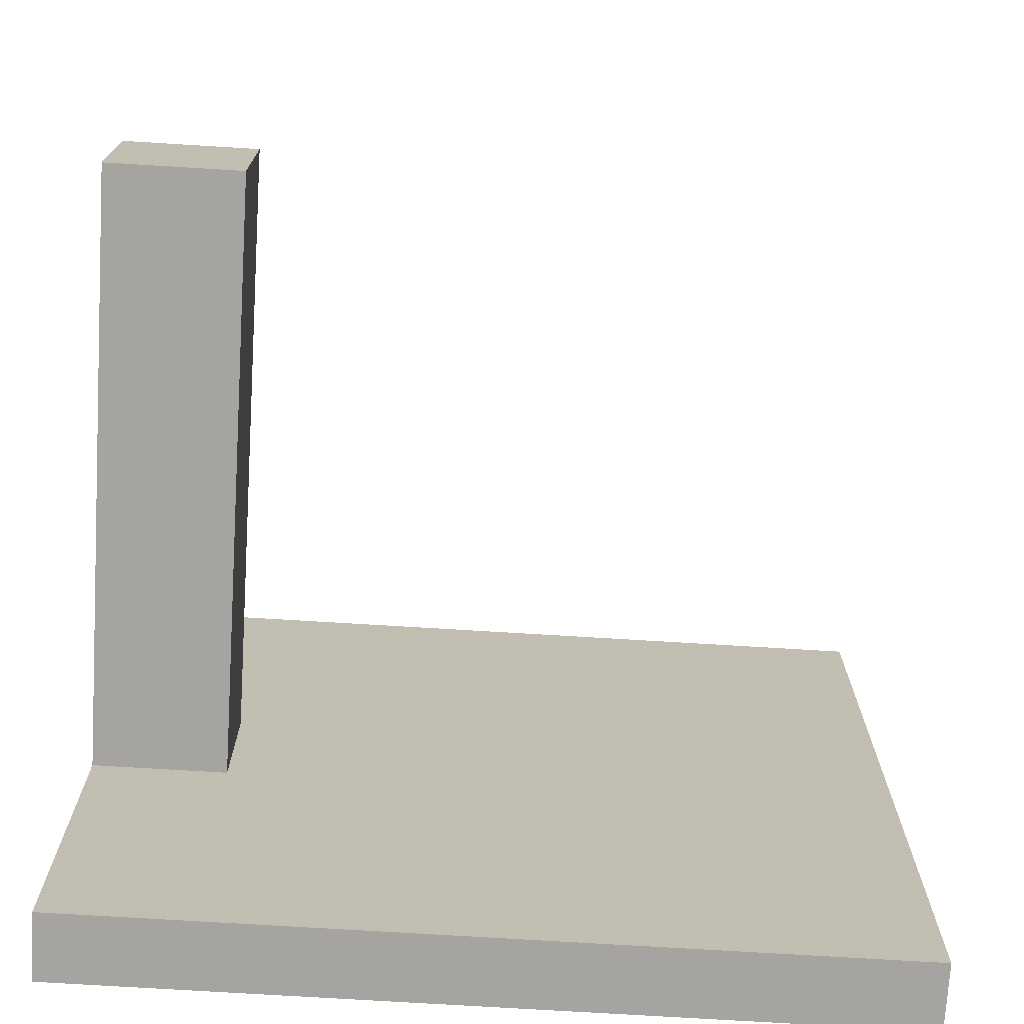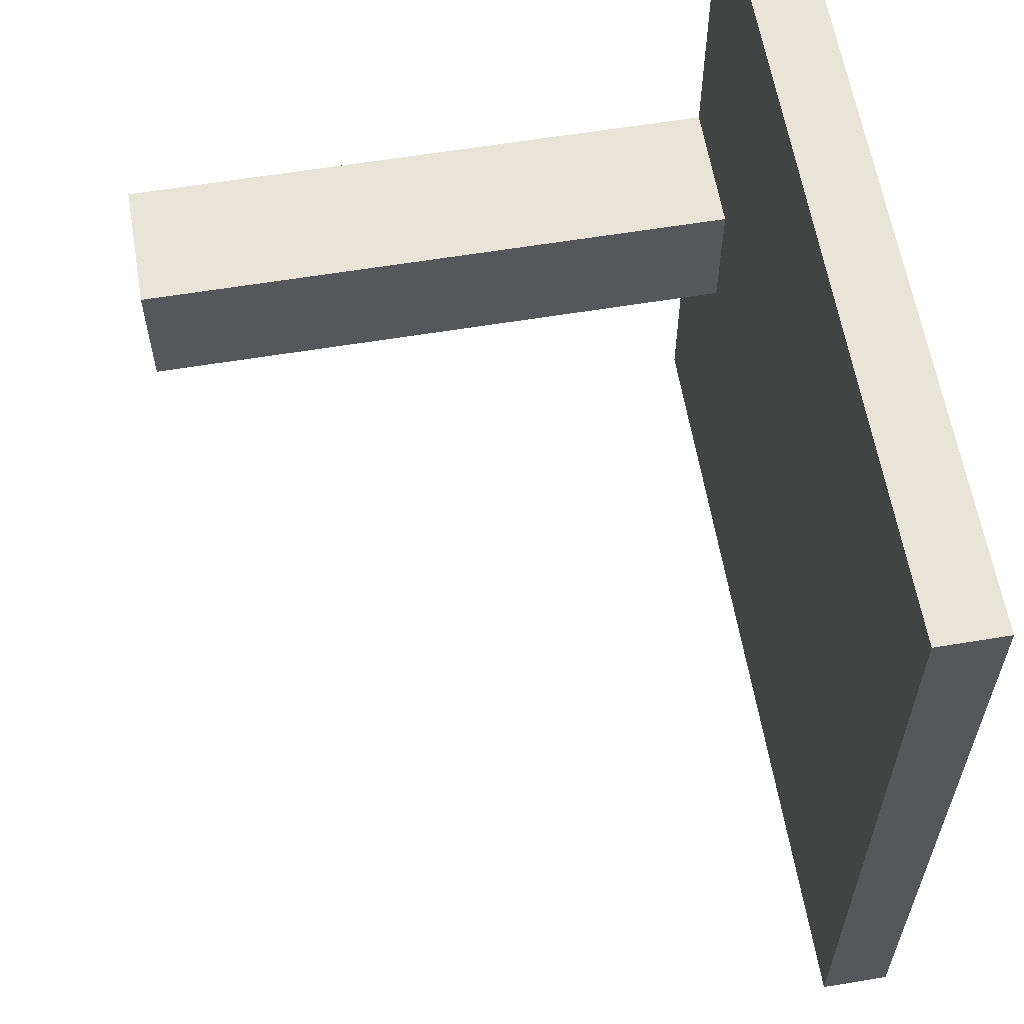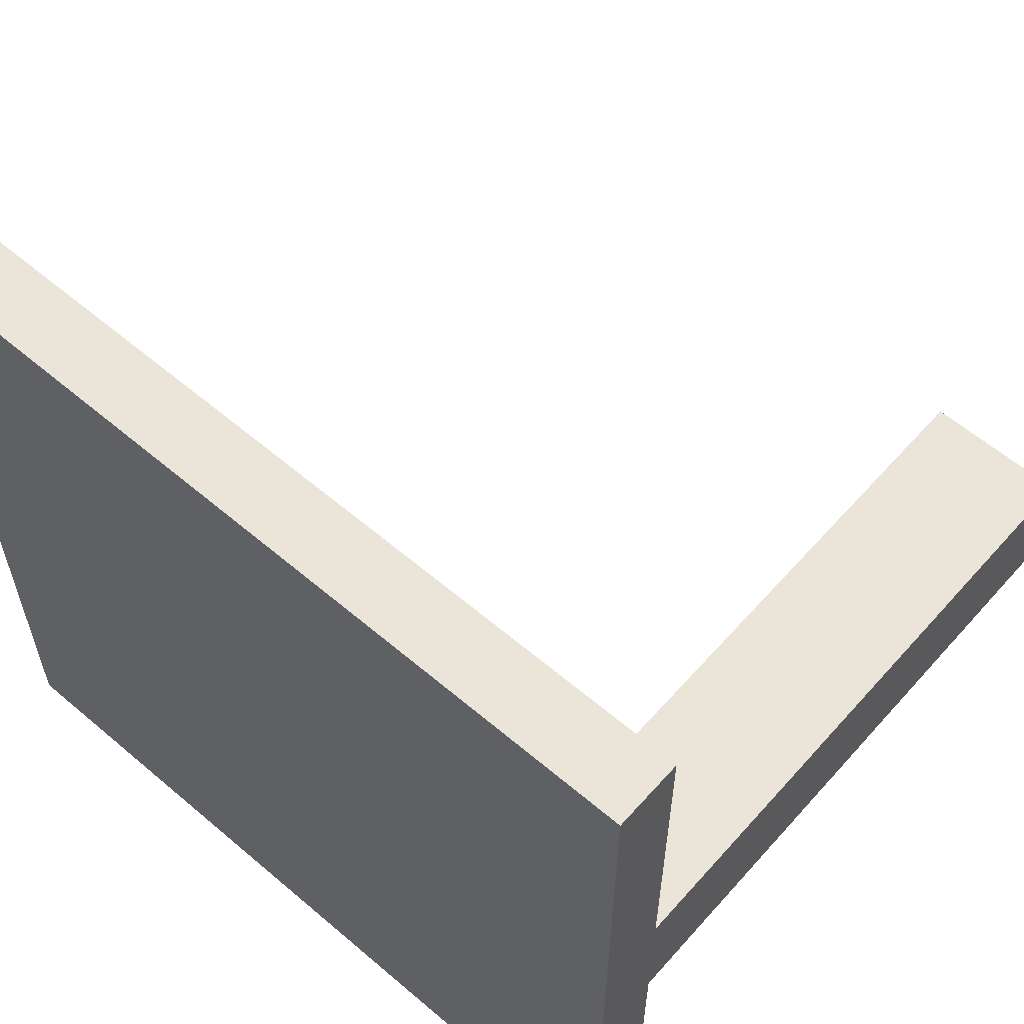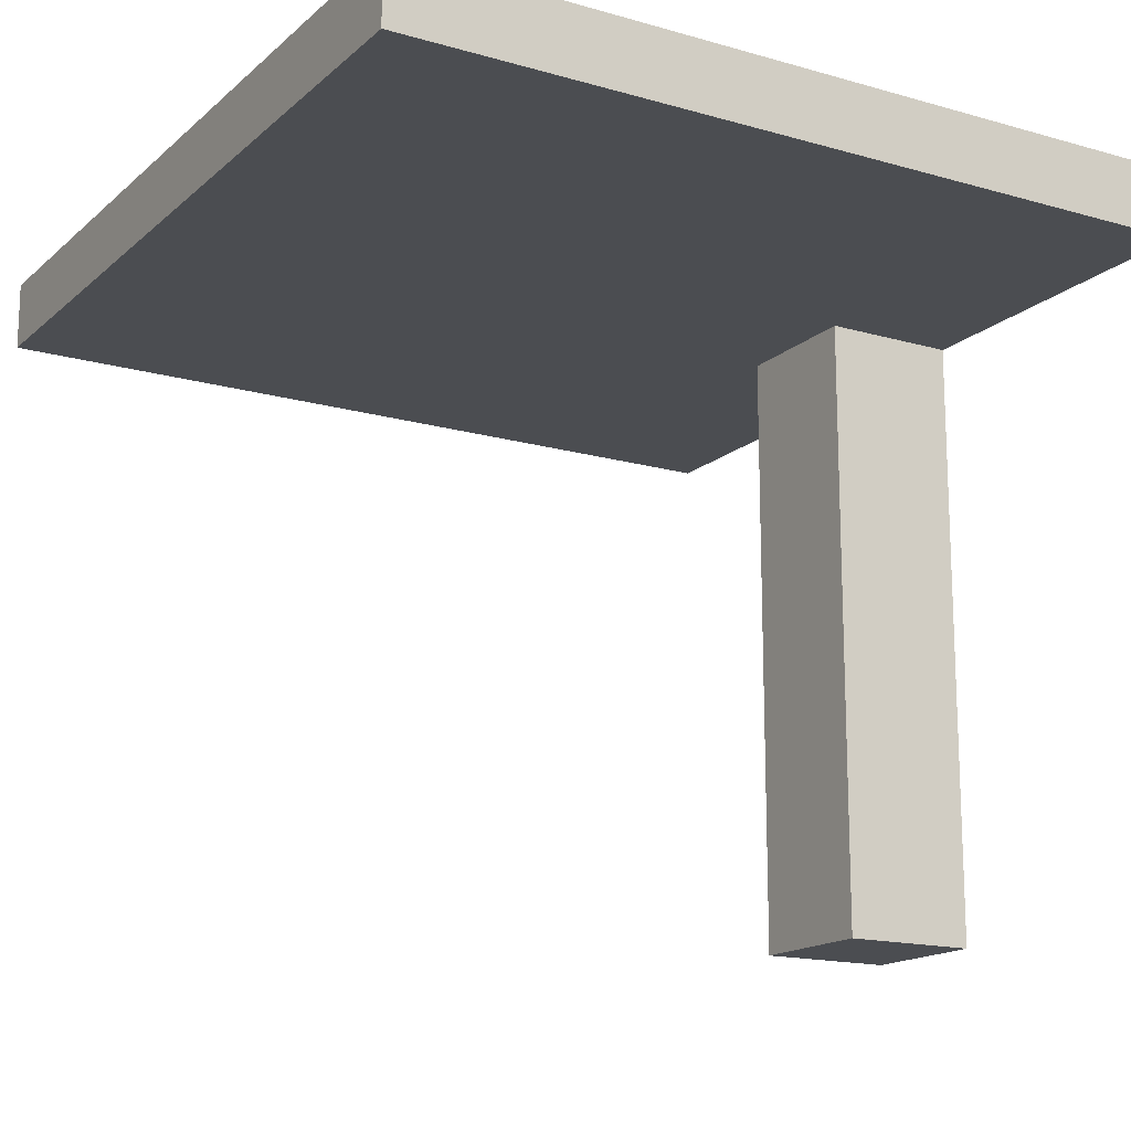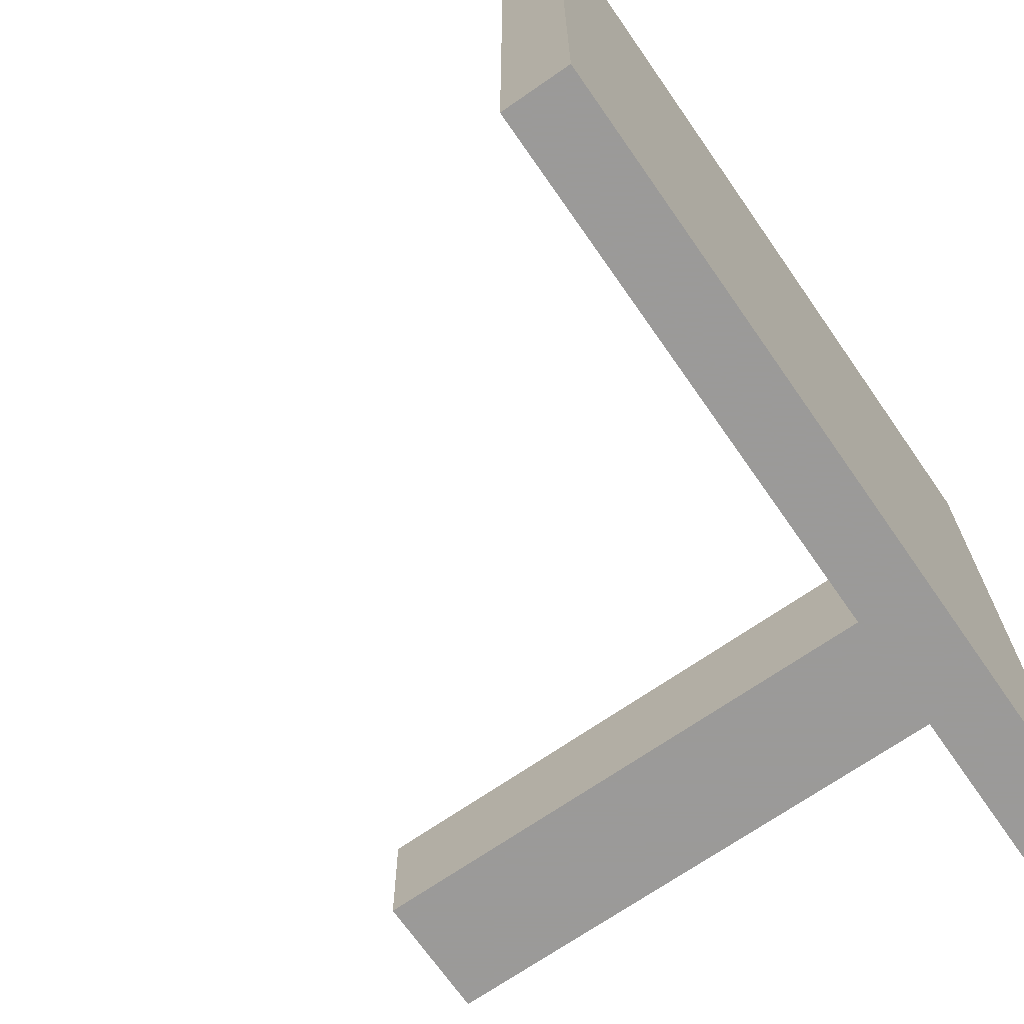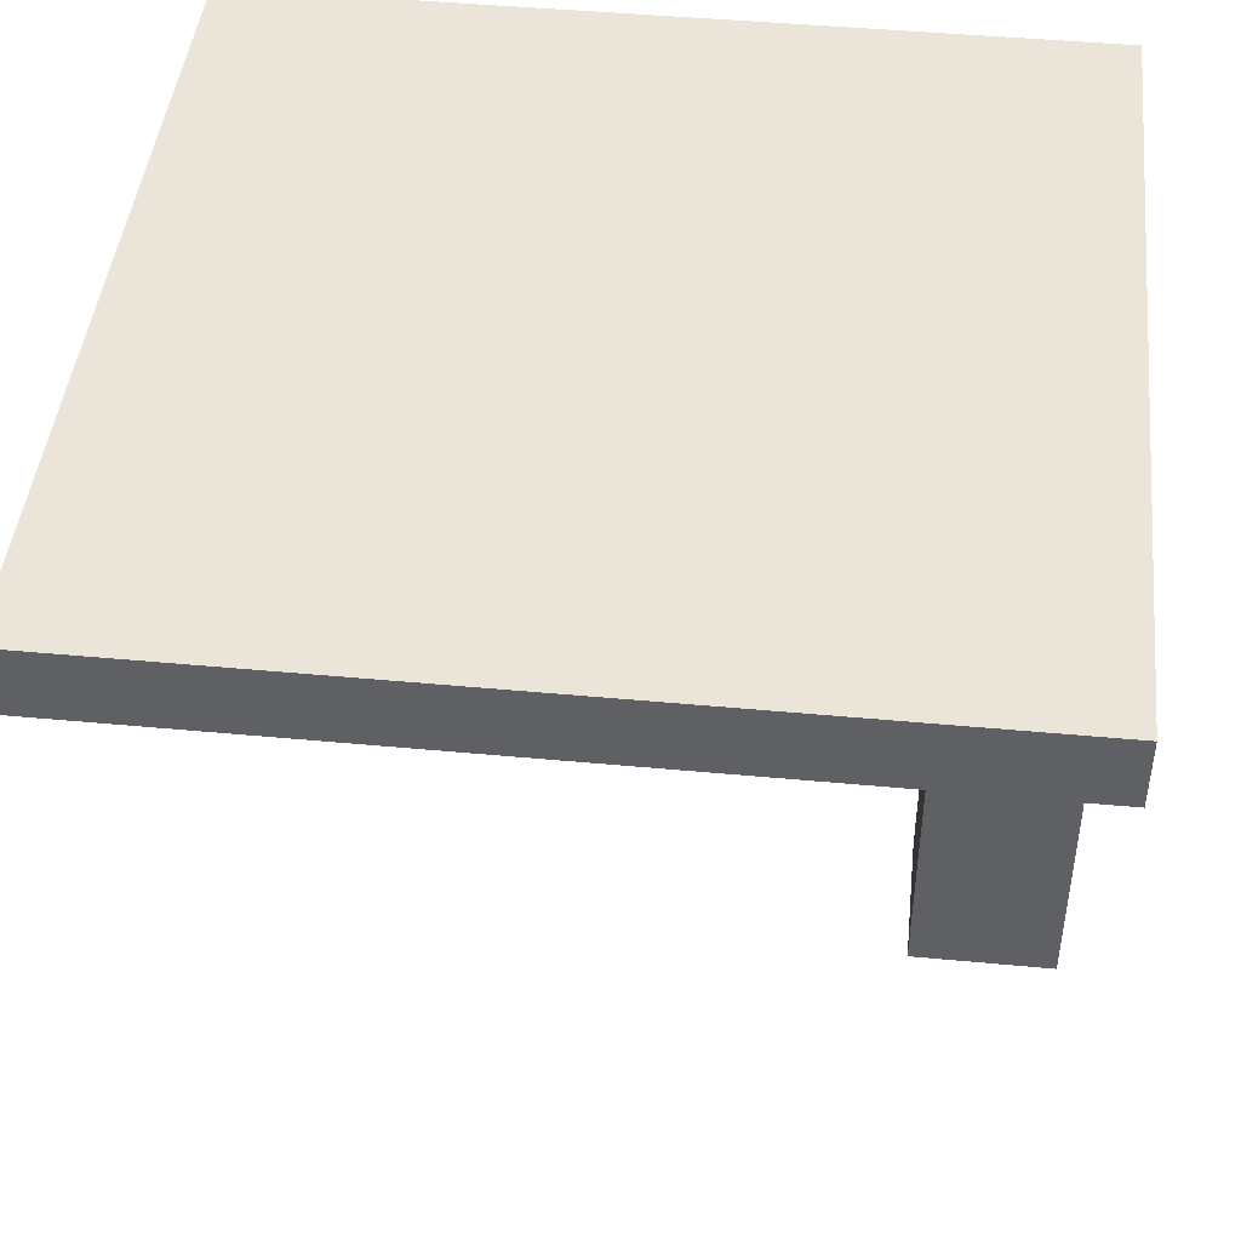
<metadata>
{"format":"obj","ext":"obj","renderer":"f3d","projection":"perspective","resolution":1024,"background":"white","views":[{"elev":-73.3,"azim":176.5,"up":"+Y"},{"elev":60.4,"azim":-99.6,"up":"+Y"},{"elev":59.1,"azim":41.2,"up":"+Y"},{"elev":-16.0,"azim":-30.7,"up":"+Z"},{"elev":-69.5,"azim":-55.2,"up":"+Y"},{"elev":45.4,"azim":6.2,"up":"+Z"}]}
</metadata>
<code>
v -640 -1536 224
v -736 -1536 216
v -640 -1536 216
v -736 -1536 224
v -736 -1440 224
v -640 -1440 216
v -736 -1440 216
v -640 -1440 224
v -640 -1480 216
v -640 -1496 144
v -640 -1480 144
v -640 -1496 216
v -736 -1496 216
v -736 -1480 216
v -656 -1496 216
v -656 -1480 216
v -656 -1496 144
v -656 -1480 144
f 1 2 3
f 1 4 2
f 5 6 7
f 5 8 6
f 9 10 11
f 9 12 10
f 8 3 6
f 8 1 3
f 4 7 2
f 4 5 7
f 13 3 2
f 13 12 3
f 14 15 13
f 14 16 15
f 7 9 14
f 7 6 9
f 4 8 5
f 4 1 8
f 12 17 10
f 12 15 17
f 15 18 17
f 15 16 18
f 18 10 17
f 18 11 10
f 16 11 18
f 16 9 11

</code>
